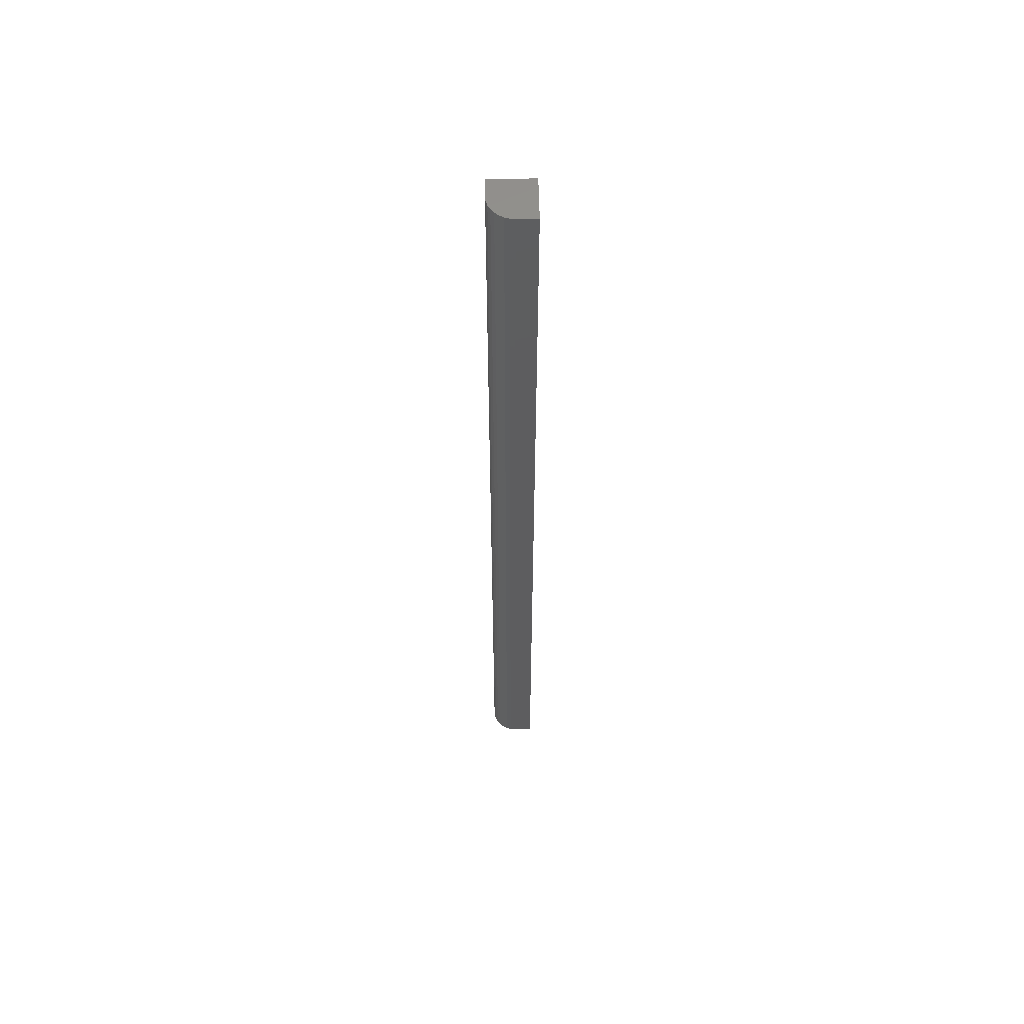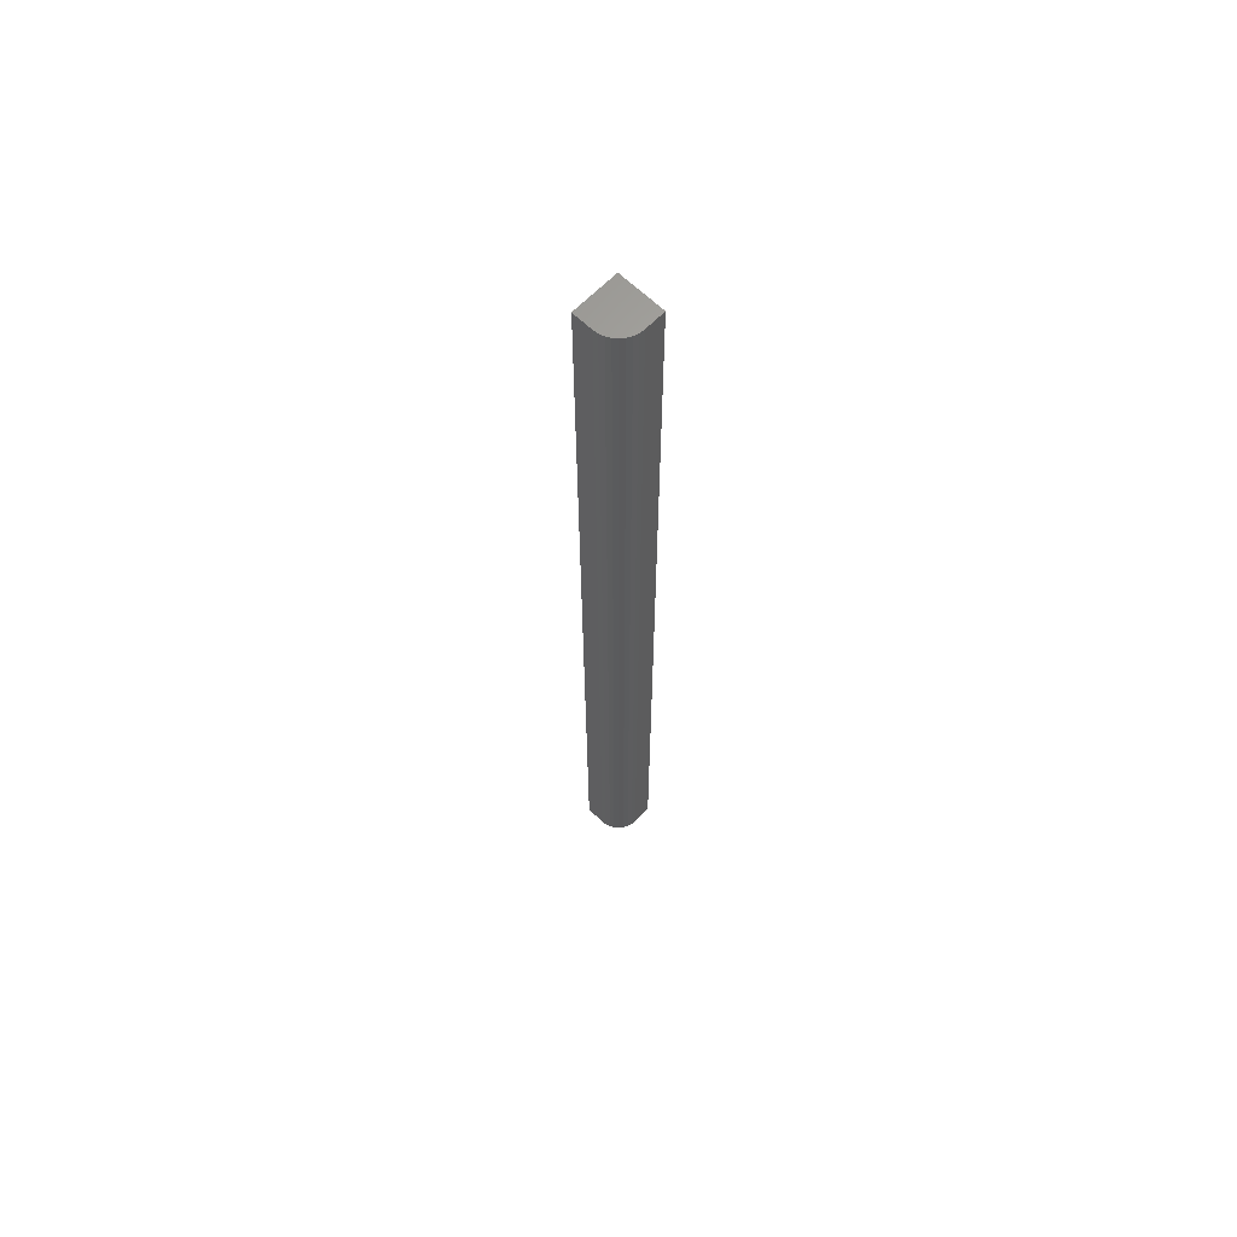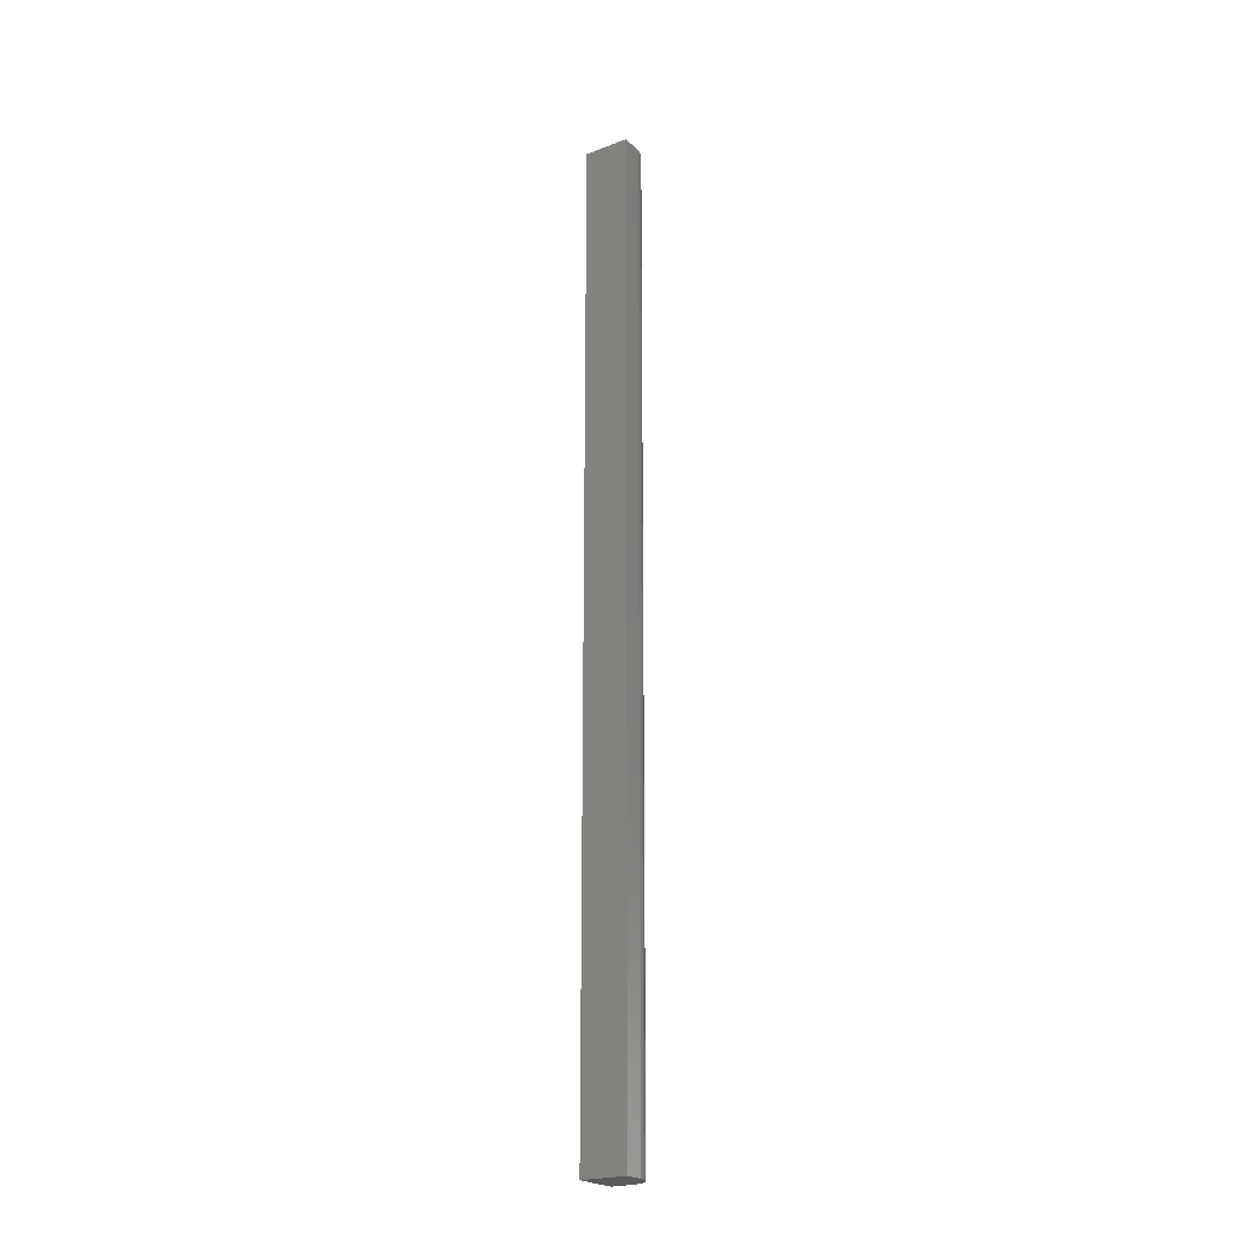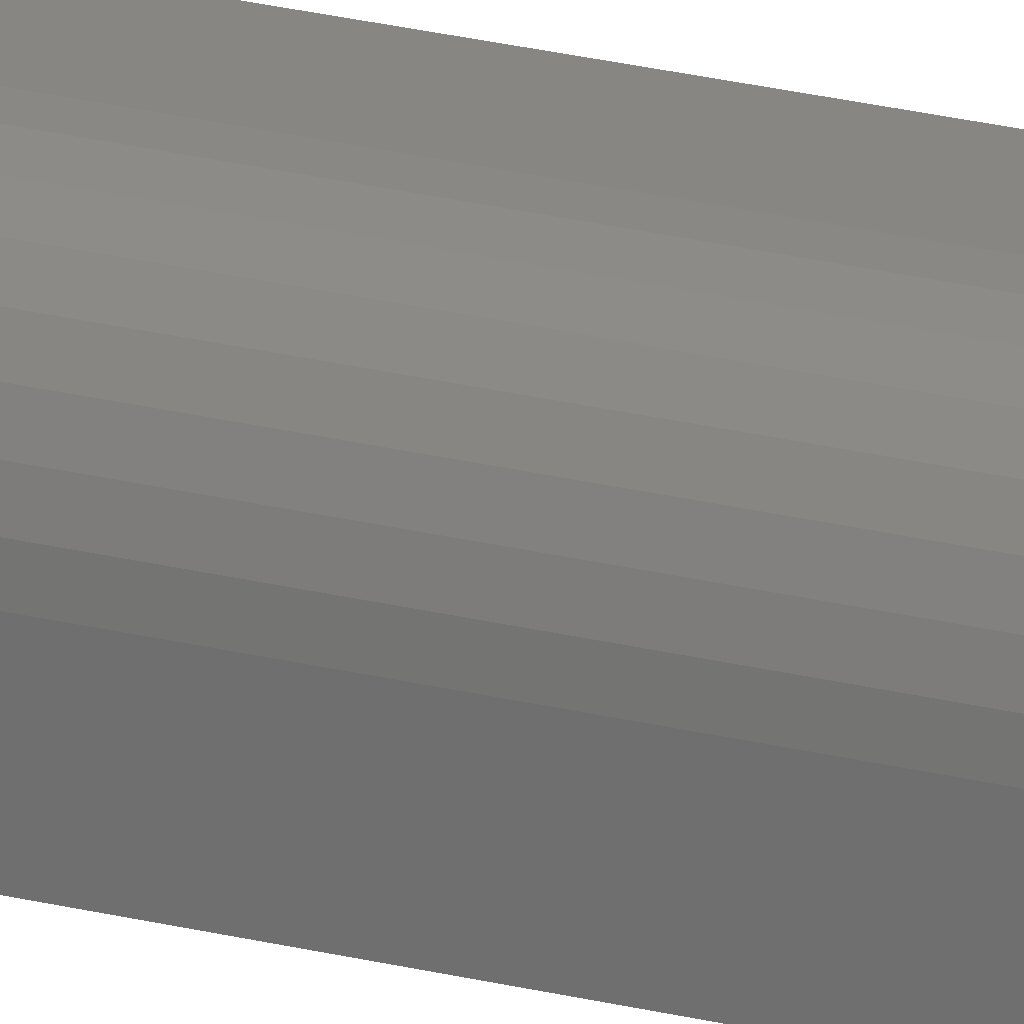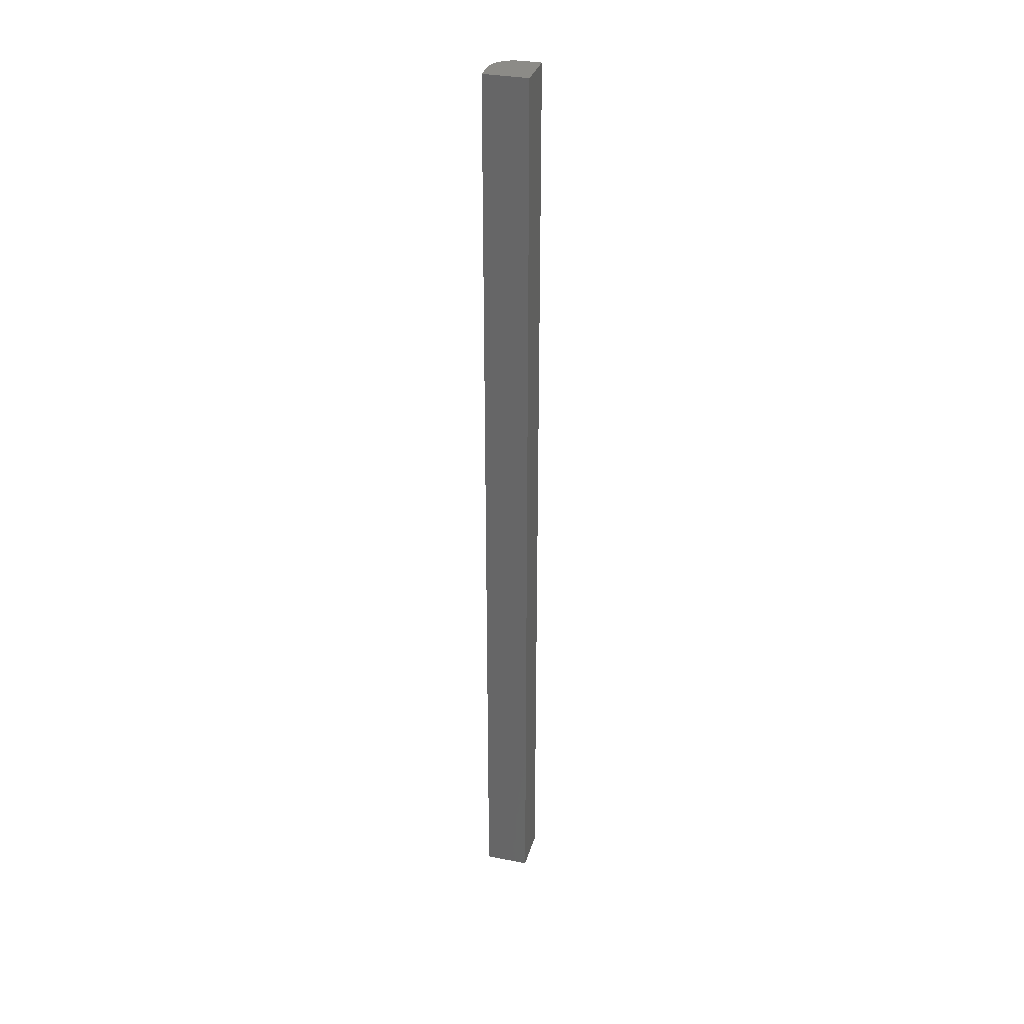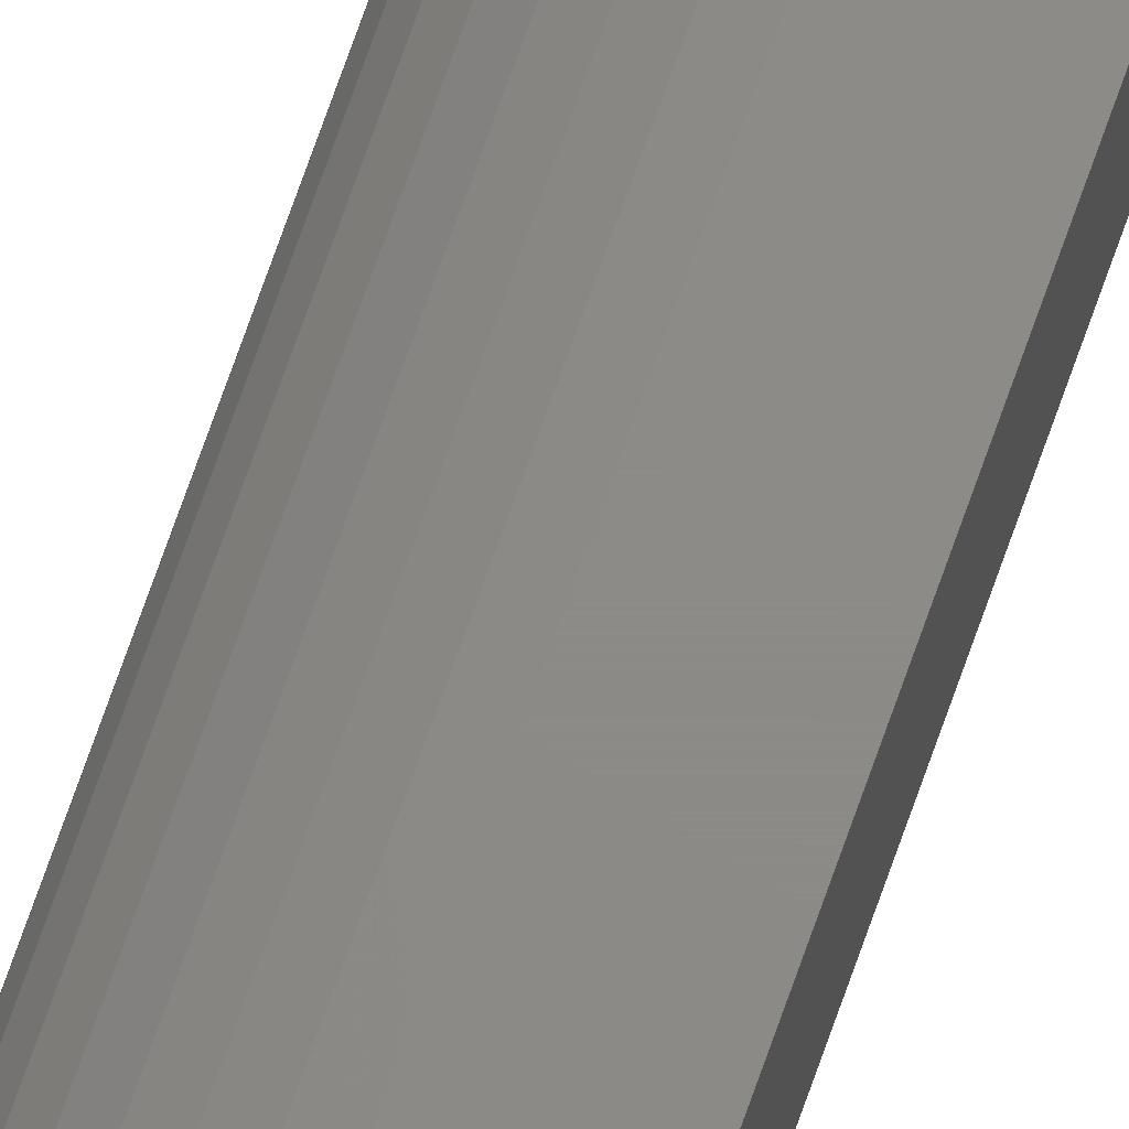
<metadata>
{"format":"stl","ext":"stl","renderer":"f3d","projection":"perspective","resolution":1024,"background":"white","views":[{"elev":57.3,"azim":88.8,"up":"+Y"},{"elev":64.6,"azim":44.1,"up":"+Y"},{"elev":-22.6,"azim":-57.0,"up":"+Y"},{"elev":22.7,"azim":113.9,"up":"+Z"},{"elev":32.7,"azim":-164.7,"up":"+Y"},{"elev":76.7,"azim":-160.3,"up":"+Z"}]}
</metadata>
<code>
# stl→obj: 24 verts, 44 faces
v -0.004112 -0.75 0.03701
v 0.01084 -0.75 0.03403
v 0.003509 -0.75 0.03626
v -0.03495 -0.75 0.03701
v -0.03495 -0.75 -0.03289
v 0.03495 -0.75 -0.03289
v 0.03495 -0.75 -0.002056
v 0.0342 -0.75 0.005565
v 0.03198 -0.75 0.01289
v 0.02837 -0.75 0.01965
v 0.02351 -0.75 0.02557
v 0.01759 -0.75 0.03042
v 0.003509 0.75 0.03626
v 0.01084 0.75 0.03403
v -0.004112 0.75 0.03701
v -0.03495 0.75 0.03701
v 0.01759 0.75 0.03042
v 0.02351 0.75 0.02557
v 0.02837 0.75 0.01965
v 0.03198 0.75 0.01289
v 0.0342 0.75 0.005565
v 0.03495 0.75 -0.002056
v 0.03495 0.75 -0.03289
v -0.03495 0.75 -0.03289
f 1 2 3
f 4 5 6
f 4 6 7
f 4 7 8
f 4 8 9
f 4 9 10
f 4 10 11
f 4 11 12
f 4 12 2
f 4 2 1
f 13 14 15
f 16 15 14
f 16 14 17
f 16 17 18
f 16 18 19
f 16 19 20
f 16 20 21
f 16 21 22
f 16 22 23
f 16 23 24
f 15 16 1
f 1 16 4
f 23 22 6
f 6 22 7
f 15 1 13
f 13 1 3
f 13 3 14
f 14 3 2
f 14 2 17
f 17 2 12
f 17 12 18
f 18 12 11
f 18 11 19
f 19 11 10
f 19 10 20
f 20 10 9
f 20 9 21
f 21 9 8
f 21 8 22
f 22 8 7
f 16 24 4
f 4 24 5
f 24 23 5
f 5 23 6

</code>
